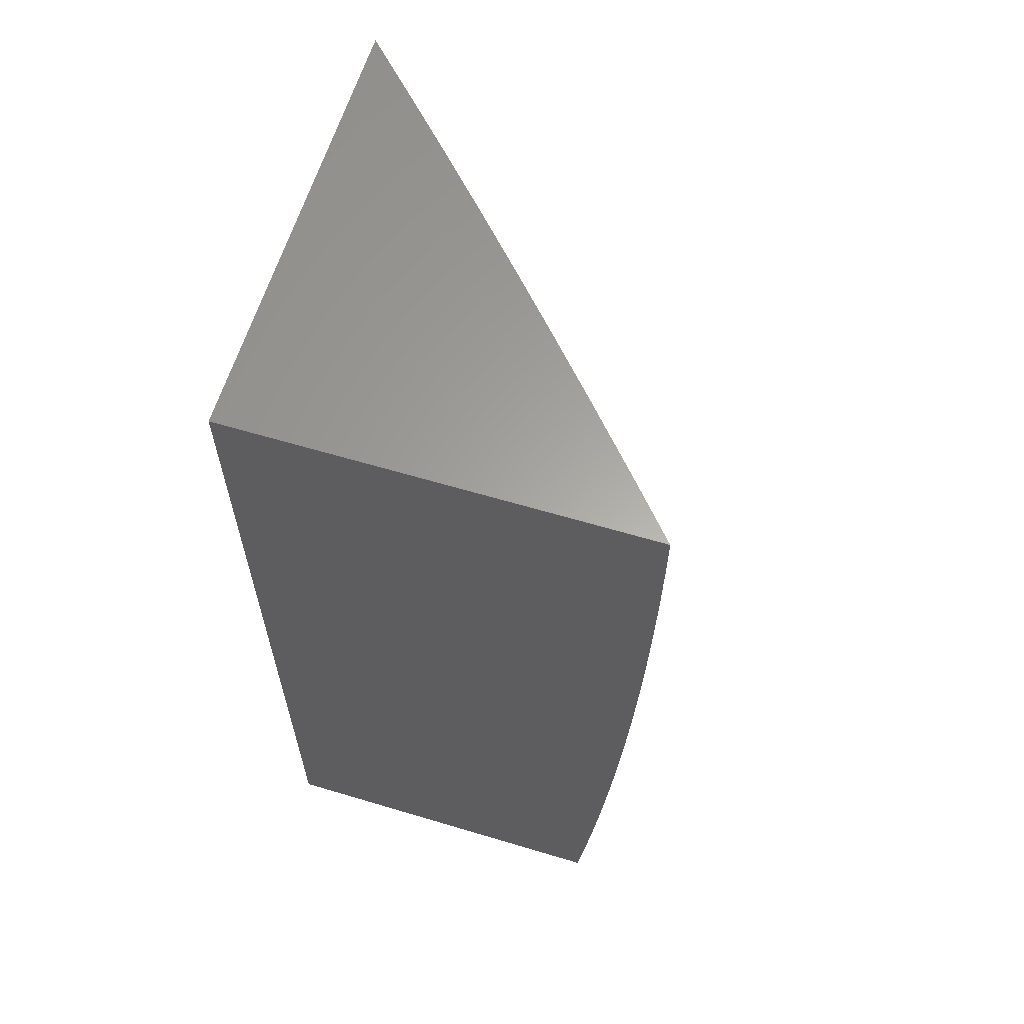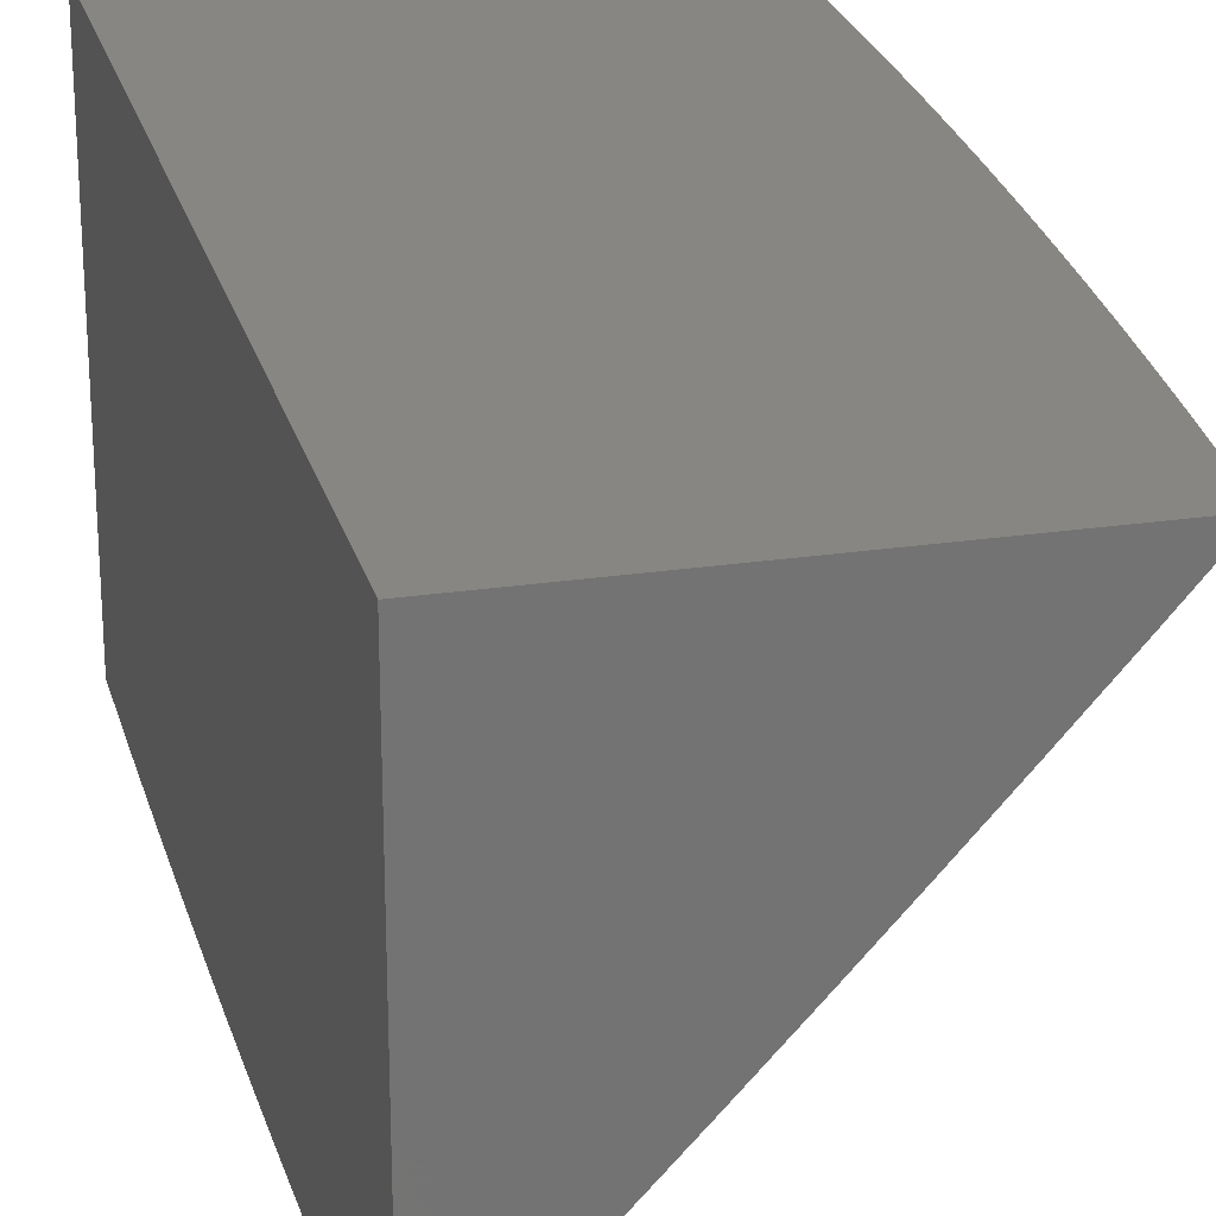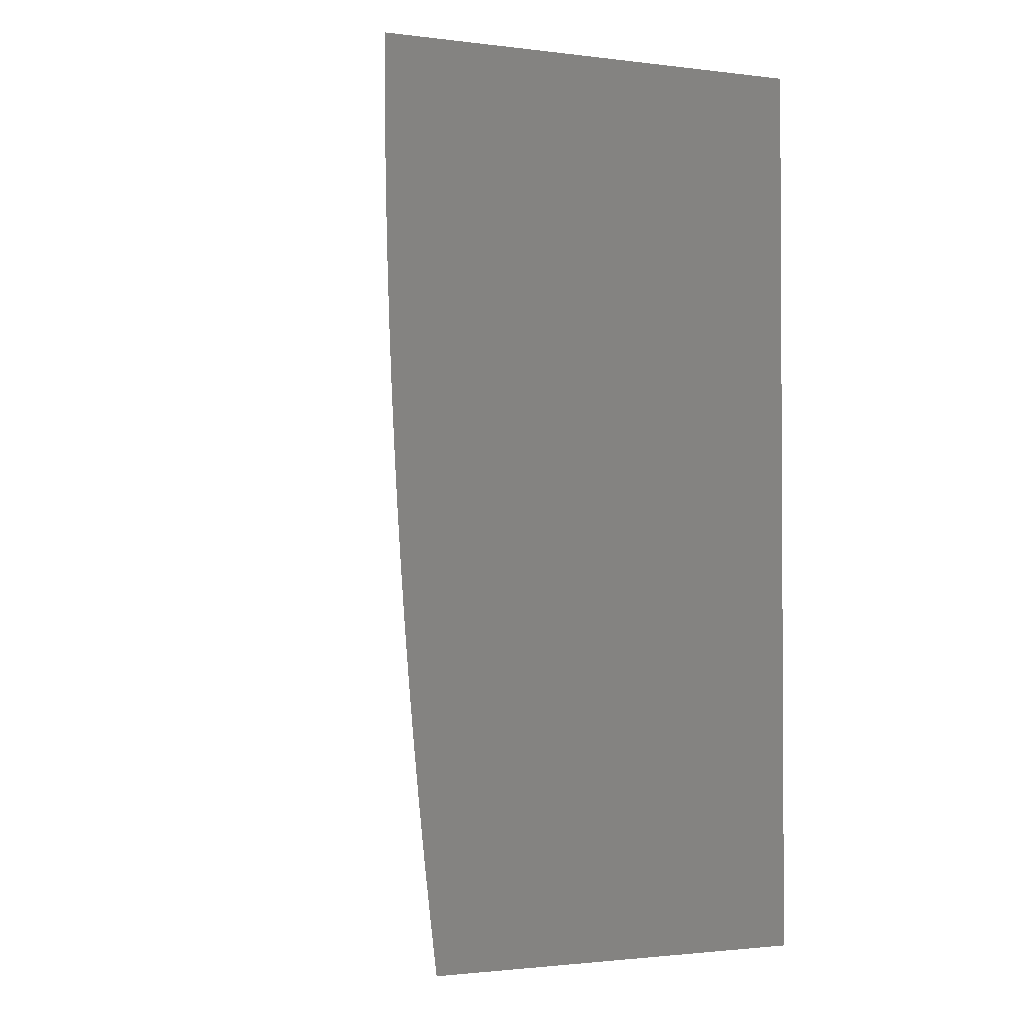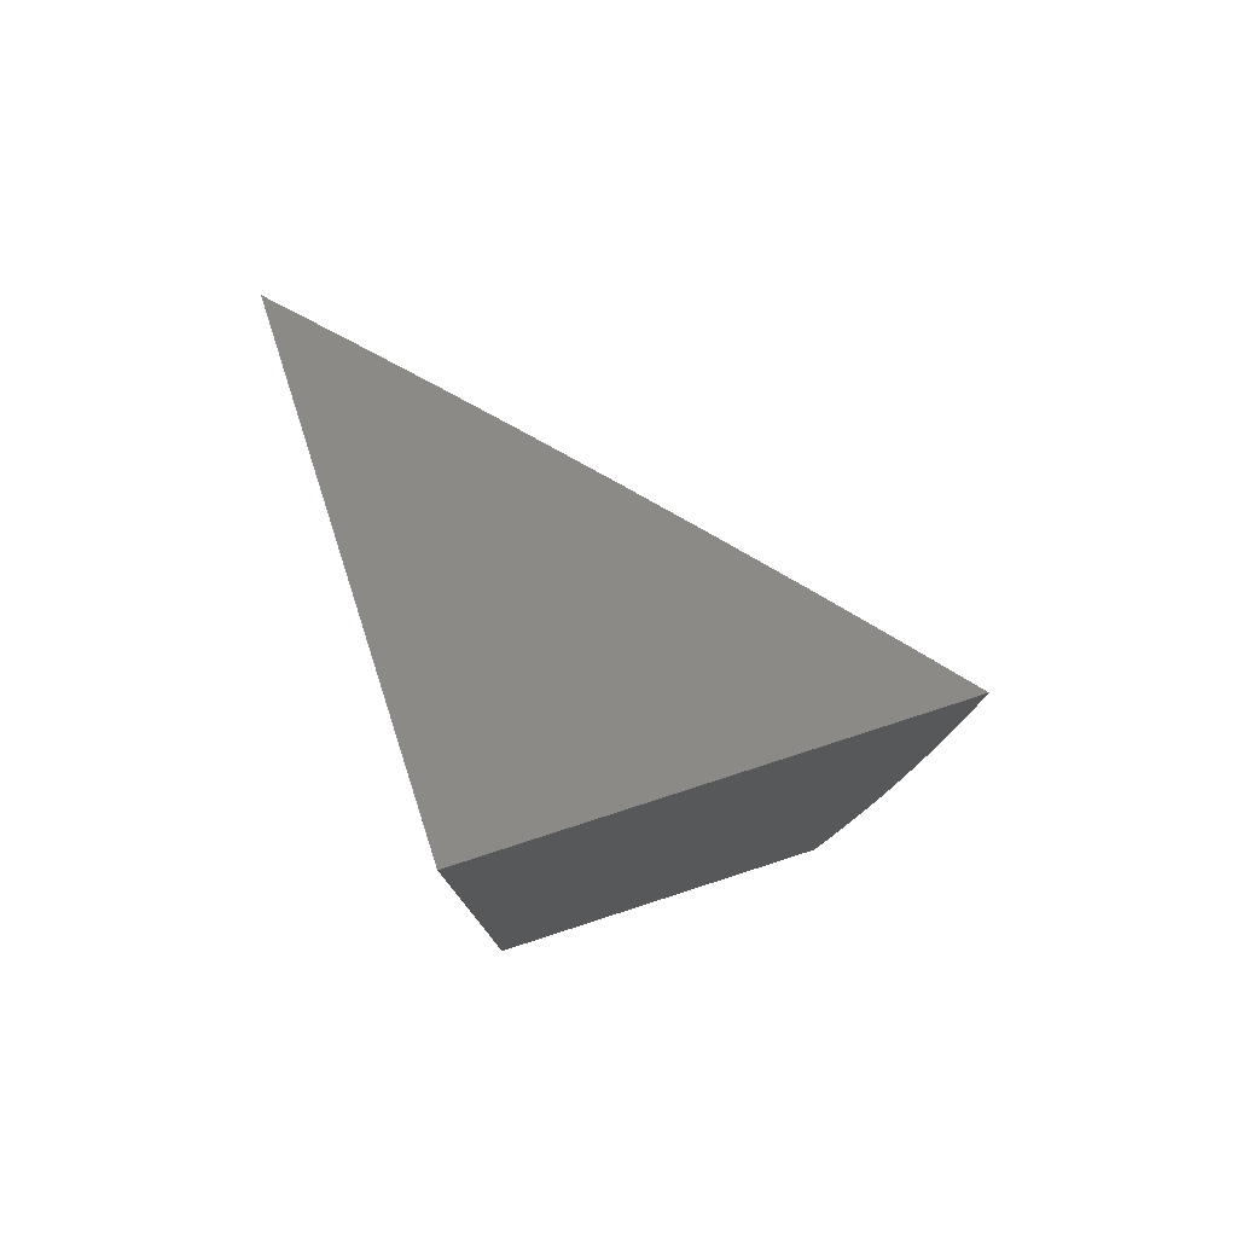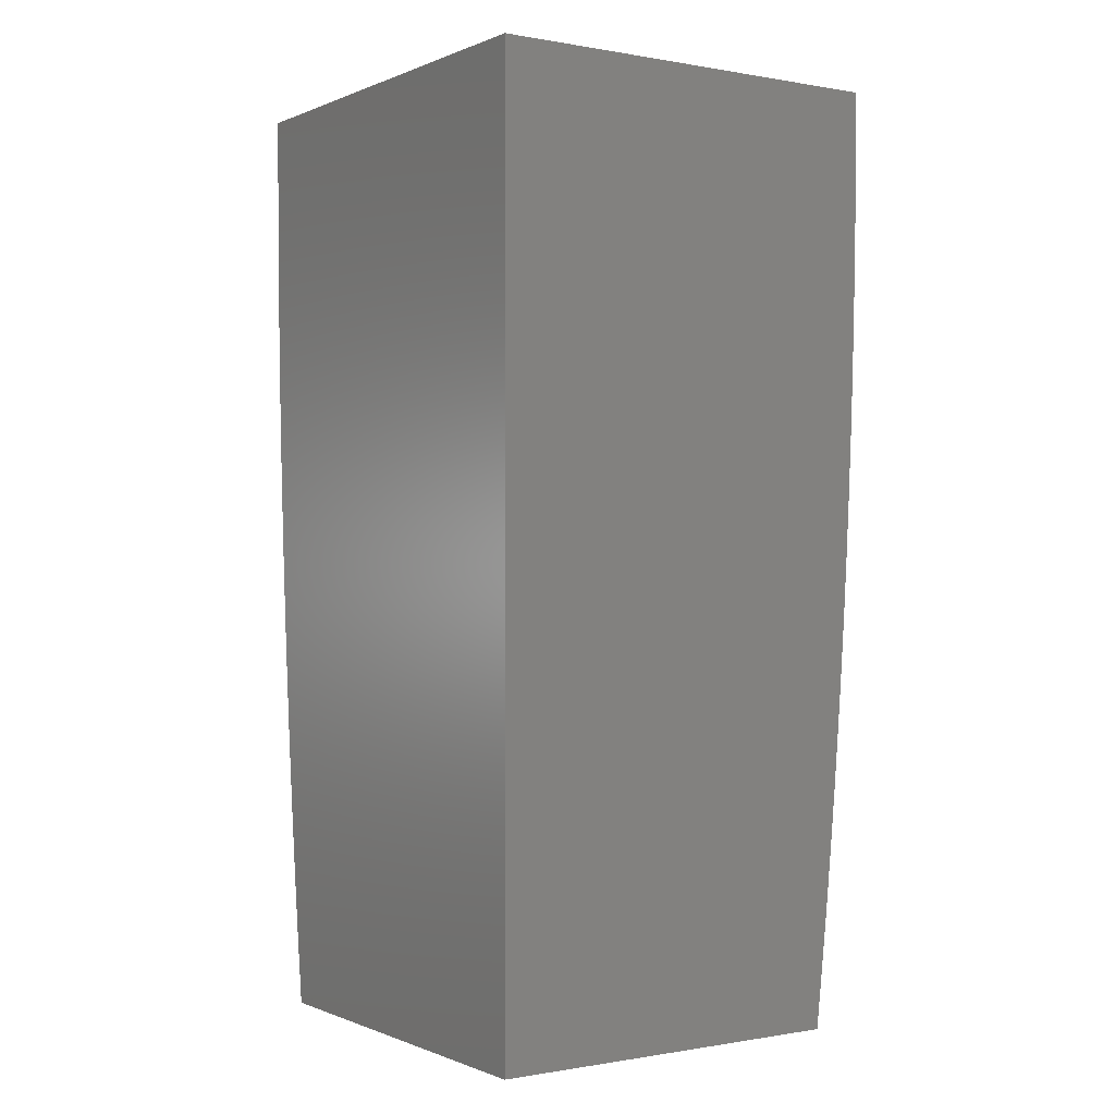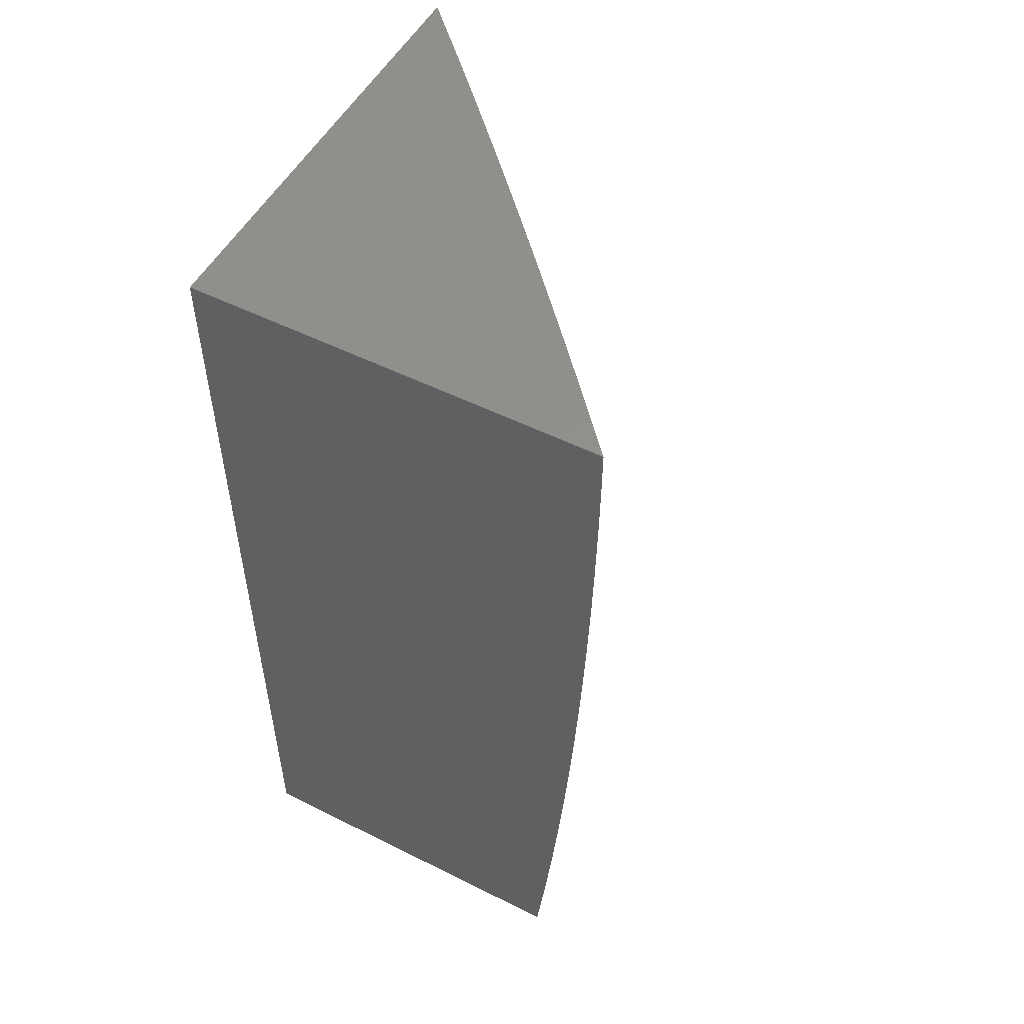
<metadata>
{"format":"stl","ext":"stl","renderer":"f3d","projection":"perspective","resolution":1024,"background":"white","views":[{"elev":62.2,"azim":-163.1,"up":"+Z"},{"elev":23.9,"azim":165.9,"up":"+Y"},{"elev":-1.8,"azim":66.8,"up":"+Z"},{"elev":78.3,"azim":162.1,"up":"+Z"},{"elev":-0.3,"azim":146.1,"up":"+Z"},{"elev":52.6,"azim":-151.8,"up":"+Z"}]}
</metadata>
<code>
# stl→obj: 155 verts, 306 faces
v -8.399 -7 -0.9377
v -8.392 -7 -1
v -8.365 -7.038 -0.9367
v -8.344 -7.054 -1
v -8.311 -7.1 -0.9367
v -8.296 -7.108 -1
v -8.256 -7.161 -0.9367
v -8.248 -7.162 -1
v -8.2 -7.222 -0.9367
v -8.199 -7.215 -1
v -8.15 -7.268 -1
v -8.144 -7.282 -0.9367
v -8.1 -7.321 -1
v -8.087 -7.342 -0.9367
v -8.05 -7.374 -1
v -8.03 -7.402 -0.9367
v -8 -7.426 -1
v -8 -7.433 -0.9378
v -8 -7.44 -0.8755
v -8.034 -7.405 -0.8734
v -8.091 -7.345 -0.8734
v -8.094 -7.348 -0.8103
v -8.151 -7.288 -0.8103
v -8.154 -7.291 -0.7472
v -8.21 -7.231 -0.7472
v -8.213 -7.233 -0.6843
v -8.269 -7.172 -0.6843
v -8.271 -7.175 -0.6215
v -8.326 -7.113 -0.6215
v -8.329 -7.115 -0.5588
v -8.384 -7.054 -0.5588
v -8.386 -7.055 -0.4962
v -8.434 -7 -0.5008
v -8.437 -7 -0.4382
v -8.387 -7.057 -0.4338
v -8.44 -7 -0.3757
v -8.389 -7.058 -0.3714
v -8.442 -7 -0.3131
v -8.39 -7.06 -0.3092
v -8.444 -7 -0.2505
v -8.392 -7.061 -0.2471
v -8.446 -7 -0.1879
v -8.392 -7.061 -0.1851
v -8.447 -7 -0.1253
v -8.393 -7.062 -0.1233
v -8.448 -7 -0.06264
v -8.393 -7.062 -0.06157
v -8.448 -7 0
v -8.393 -7.062 5.415e-51
v -8.339 -7.124 -0.06157
v -8.339 -7.124 7.957e-51
v -8.283 -7.185 -0.06157
v -8.283 -7.185 8.288e-51
v -8.227 -7.246 -0.06157
v -8.228 -7.246 7.073e-51
v -8.171 -7.307 -0.06157
v -8.171 -7.307 4.973e-51
v -8.115 -7.367 -0.06157
v -8.115 -7.367 2.652e-51
v -8.057 -7.426 -0.06157
v -8.058 -7.427 7.736e-52
v -8 -7.486 0
v -8 -7.486 -0.06266
v -8.057 -7.426 -0.1233
v -8 -7.485 -0.1253
v -8.057 -7.426 -0.1851
v -8 -7.484 -0.188
v -8.056 -7.425 -0.2471
v -8 -7.482 -0.2506
v -8.055 -7.424 -0.3092
v -8 -7.48 -0.3132
v -8.053 -7.423 -0.3714
v -8 -7.477 -0.3758
v -8.052 -7.421 -0.4338
v -8 -7.474 -0.4384
v -8.05 -7.42 -0.4962
v -8 -7.471 -0.5009
v -8.048 -7.418 -0.5588
v -8 -7.467 -0.5634
v -8.046 -7.416 -0.6215
v -8 -7.462 -0.6259
v -8.043 -7.413 -0.6843
v -8 -7.457 -0.6884
v -8.04 -7.411 -0.7472
v -8 -7.452 -0.7508
v -8.037 -7.408 -0.8103
v -8 -7.446 -0.8132
v -8.43 -7 -0.5633
v -8.381 -7.052 -0.6215
v -8.324 -7.111 -0.6843
v -8.266 -7.17 -0.7472
v -8.207 -7.228 -0.8103
v -8.148 -7.285 -0.8734
v -8.426 -7 -0.6258
v -8.379 -7.049 -0.6843
v -8.321 -7.109 -0.7472
v -8.263 -7.167 -0.8103
v -8.204 -7.225 -0.8734
v -8.421 -7 -0.6882
v -8.376 -7.047 -0.7472
v -8.318 -7.106 -0.8103
v -8.259 -7.164 -0.8734
v -8.416 -7 -0.7507
v -8.372 -7.044 -0.8103
v -8.314 -7.103 -0.8734
v -8.411 -7 -0.8131
v -8.369 -7.041 -0.8734
v -8.405 -7 -0.8754
v -8.331 -7.117 -0.4962
v -8.274 -7.177 -0.5588
v -8.216 -7.235 -0.6215
v -8.157 -7.294 -0.6843
v -8.097 -7.351 -0.7472
v -8.333 -7.119 -0.4338
v -8.276 -7.178 -0.4962
v -8.218 -7.238 -0.5588
v -8.159 -7.296 -0.6215
v -8.1 -7.354 -0.6843
v -8.334 -7.12 -0.3714
v -8.277 -7.18 -0.4338
v -8.22 -7.239 -0.4962
v -8.162 -7.298 -0.5588
v -8.103 -7.356 -0.6215
v -8.336 -7.121 -0.3092
v -8.279 -7.181 -0.3714
v -8.222 -7.241 -0.4338
v -8.164 -7.3 -0.4962
v -8.105 -7.358 -0.5588
v -8.337 -7.122 -0.2471
v -8.28 -7.183 -0.3092
v -8.223 -7.242 -0.3714
v -8.166 -7.301 -0.4338
v -8.107 -7.36 -0.4962
v -8.338 -7.123 -0.1851
v -8.281 -7.184 -0.2471
v -8.225 -7.244 -0.3092
v -8.167 -7.303 -0.3714
v -8.109 -7.362 -0.4338
v -8.338 -7.124 -0.1233
v -8.282 -7.184 -0.1851
v -8.226 -7.245 -0.2471
v -8.168 -7.304 -0.3092
v -8.11 -7.363 -0.3714
v -8.283 -7.185 -0.1233
v -8.227 -7.246 -0.1233
v -8.171 -7.306 -0.1233
v -8.114 -7.366 -0.1233
v -8.227 -7.245 -0.1851
v -8.17 -7.305 -0.2471
v -8.112 -7.364 -0.3092
v -8.17 -7.306 -0.1851
v -8.114 -7.366 -0.1851
v -8.113 -7.365 -0.2471
v -8 -7 0
v -8 -7 -1
f 1 2 3
f 3 2 4
f 3 4 5
f 5 4 6
f 5 6 7
f 7 6 8
f 7 8 9
f 9 8 10
f 9 10 11
f 9 11 12
f 12 11 13
f 12 13 14
f 14 13 15
f 14 15 16
f 16 15 17
f 16 17 18
f 18 19 16
f 16 19 20
f 16 20 21
f 21 20 22
f 21 22 23
f 23 22 24
f 23 24 25
f 25 24 26
f 25 26 27
f 27 26 28
f 27 28 29
f 29 28 30
f 29 30 31
f 31 30 32
f 31 32 33
f 33 32 34
f 34 32 35
f 34 35 36
f 36 35 37
f 36 37 38
f 38 37 39
f 38 39 40
f 40 39 41
f 40 41 42
f 42 41 43
f 42 43 44
f 44 43 45
f 44 45 46
f 46 45 47
f 46 47 48
f 48 47 49
f 49 47 50
f 49 50 51
f 51 50 52
f 51 52 53
f 53 52 54
f 53 54 55
f 55 54 56
f 55 56 57
f 57 56 58
f 57 58 59
f 59 58 60
f 59 60 61
f 61 60 62
f 62 60 63
f 63 60 64
f 63 64 65
f 65 64 66
f 65 66 67
f 67 66 68
f 67 68 69
f 69 68 70
f 69 70 71
f 71 70 72
f 71 72 73
f 73 72 74
f 73 74 75
f 75 74 76
f 75 76 77
f 77 76 78
f 77 78 79
f 79 78 80
f 79 80 81
f 81 80 82
f 81 82 83
f 83 82 84
f 83 84 85
f 85 84 86
f 85 86 87
f 87 86 20
f 87 20 19
f 33 88 31
f 31 88 89
f 31 89 29
f 29 89 90
f 29 90 27
f 27 90 91
f 27 91 25
f 25 91 92
f 25 92 23
f 23 92 93
f 23 93 21
f 21 93 14
f 21 14 16
f 88 94 89
f 89 94 95
f 89 95 90
f 90 95 96
f 90 96 91
f 91 96 97
f 91 97 92
f 92 97 98
f 92 98 93
f 93 98 12
f 93 12 14
f 94 99 95
f 95 99 100
f 95 100 96
f 96 100 101
f 96 101 97
f 97 101 102
f 97 102 98
f 98 102 9
f 98 9 12
f 99 103 100
f 100 103 104
f 100 104 101
f 101 104 105
f 101 105 102
f 102 105 7
f 102 7 9
f 103 106 104
f 104 106 107
f 104 107 105
f 105 107 5
f 105 5 7
f 106 108 107
f 107 108 3
f 107 3 5
f 108 1 3
f 64 60 58
f 35 32 109
f 109 32 30
f 109 30 110
f 110 30 28
f 110 28 111
f 111 28 26
f 111 26 112
f 112 26 24
f 112 24 113
f 113 24 22
f 113 22 86
f 86 22 20
f 37 35 114
f 114 35 109
f 114 109 115
f 115 109 110
f 115 110 116
f 116 110 111
f 116 111 117
f 117 111 112
f 117 112 118
f 118 112 113
f 118 113 84
f 84 113 86
f 39 37 119
f 119 37 114
f 119 114 120
f 120 114 115
f 120 115 121
f 121 115 116
f 121 116 122
f 122 116 117
f 122 117 123
f 123 117 118
f 123 118 82
f 82 118 84
f 41 39 124
f 124 39 119
f 124 119 125
f 125 119 120
f 125 120 126
f 126 120 121
f 126 121 127
f 127 121 122
f 127 122 128
f 128 122 123
f 128 123 80
f 80 123 82
f 43 41 129
f 129 41 124
f 129 124 130
f 130 124 125
f 130 125 131
f 131 125 126
f 131 126 132
f 132 126 127
f 132 127 133
f 133 127 128
f 133 128 78
f 78 128 80
f 45 43 134
f 134 43 129
f 134 129 135
f 135 129 130
f 135 130 136
f 136 130 131
f 136 131 137
f 137 131 132
f 137 132 138
f 138 132 133
f 138 133 76
f 76 133 78
f 47 45 139
f 139 45 134
f 139 134 140
f 140 134 135
f 140 135 141
f 141 135 136
f 141 136 142
f 142 136 137
f 142 137 143
f 143 137 138
f 143 138 74
f 74 138 76
f 47 139 50
f 50 139 144
f 50 144 52
f 52 144 145
f 52 145 54
f 54 145 146
f 54 146 56
f 56 146 147
f 56 147 58
f 58 147 64
f 144 139 140
f 144 140 148
f 148 140 141
f 148 141 149
f 149 141 142
f 149 142 150
f 150 142 143
f 150 143 72
f 72 143 74
f 144 148 145
f 145 148 151
f 145 151 146
f 146 151 152
f 146 152 147
f 147 152 66
f 147 66 64
f 151 148 149
f 151 149 153
f 153 149 150
f 153 150 70
f 70 150 72
f 151 153 152
f 152 153 68
f 152 68 66
f 68 153 70
f 62 63 154
f 154 63 65
f 154 65 67
f 67 69 154
f 154 69 71
f 154 71 73
f 73 75 154
f 154 75 77
f 154 77 79
f 154 79 155
f 155 79 81
f 155 81 83
f 83 85 155
f 155 85 87
f 155 87 19
f 19 18 155
f 155 18 17
f 17 15 155
f 155 15 13
f 155 13 11
f 11 10 155
f 155 10 8
f 155 8 6
f 6 4 155
f 155 4 2
f 48 49 154
f 154 49 51
f 154 51 53
f 53 55 154
f 154 55 57
f 154 57 59
f 59 61 154
f 154 61 62
f 2 1 155
f 155 1 108
f 155 108 106
f 106 103 155
f 155 103 99
f 155 99 94
f 94 88 155
f 155 88 154
f 154 88 33
f 154 33 34
f 34 36 154
f 154 36 38
f 154 38 40
f 40 42 154
f 154 42 44
f 154 44 46
f 46 48 154

</code>
